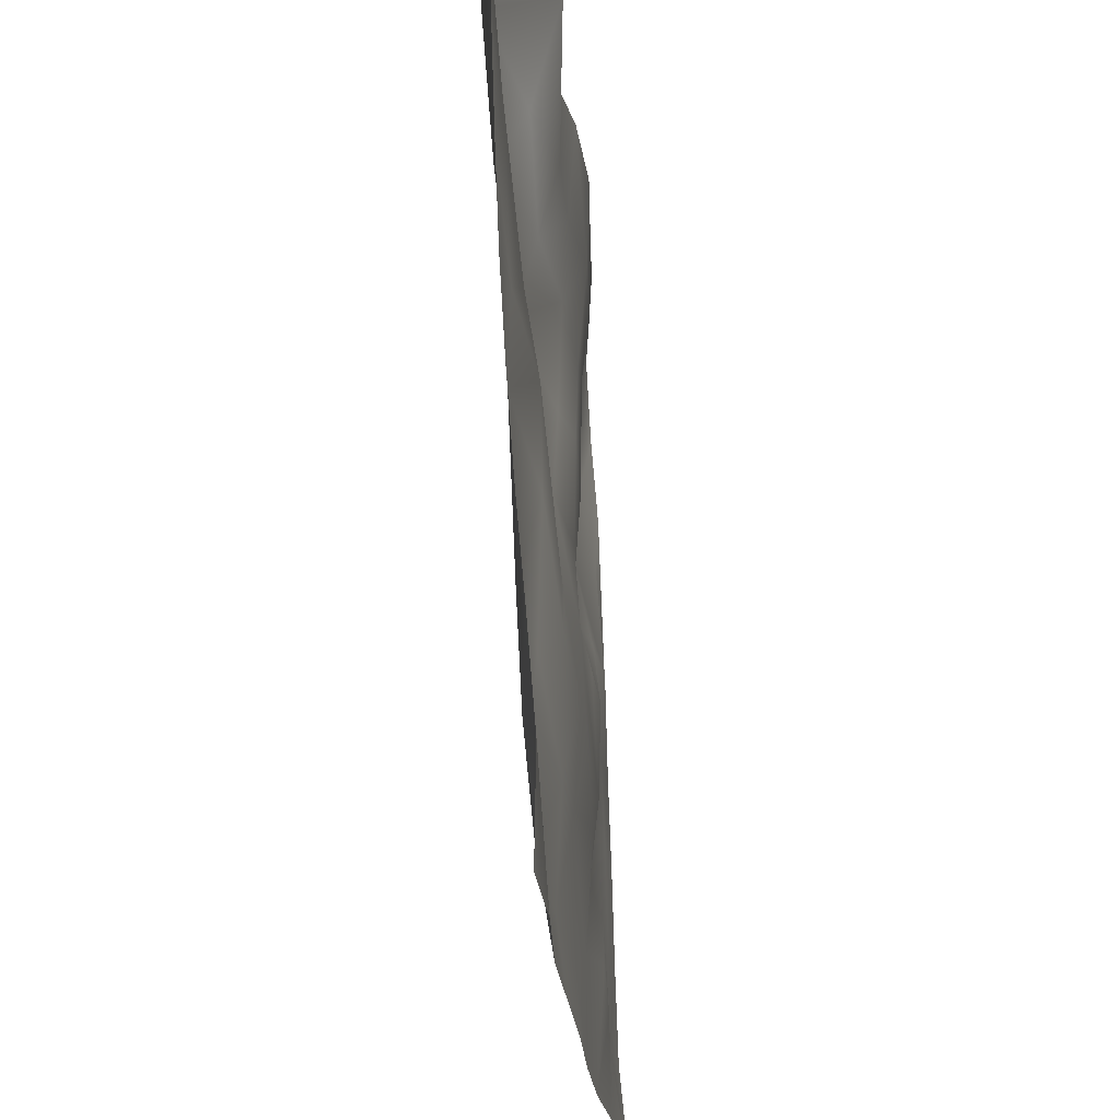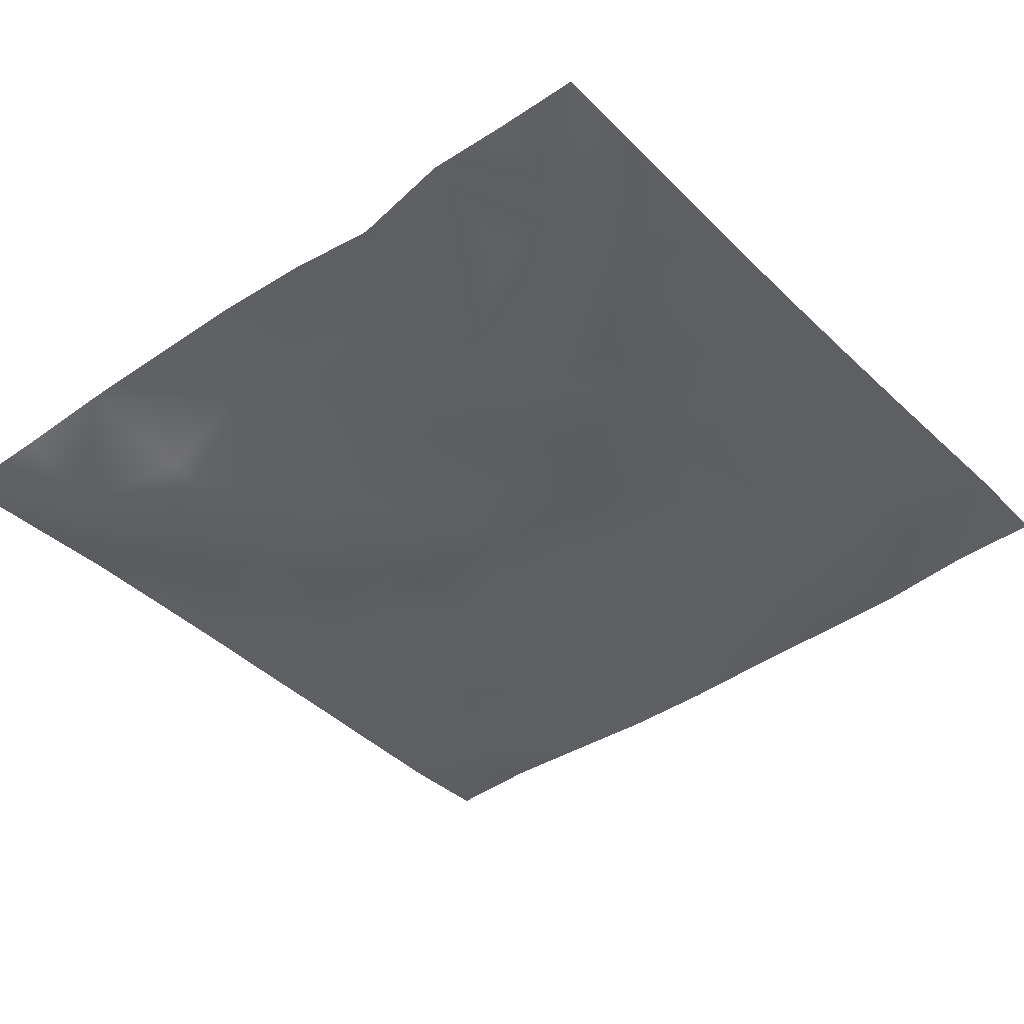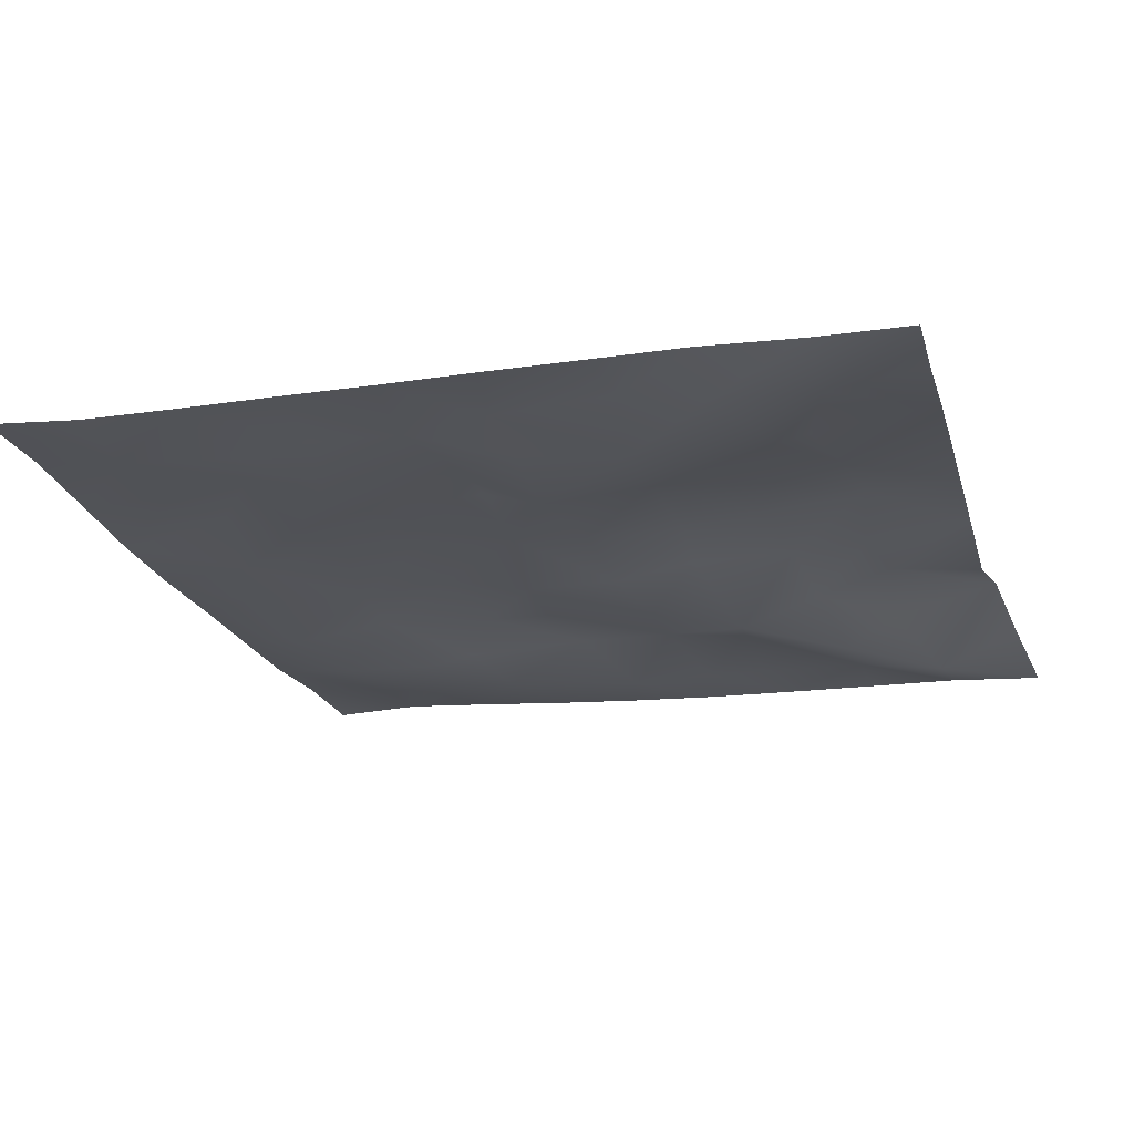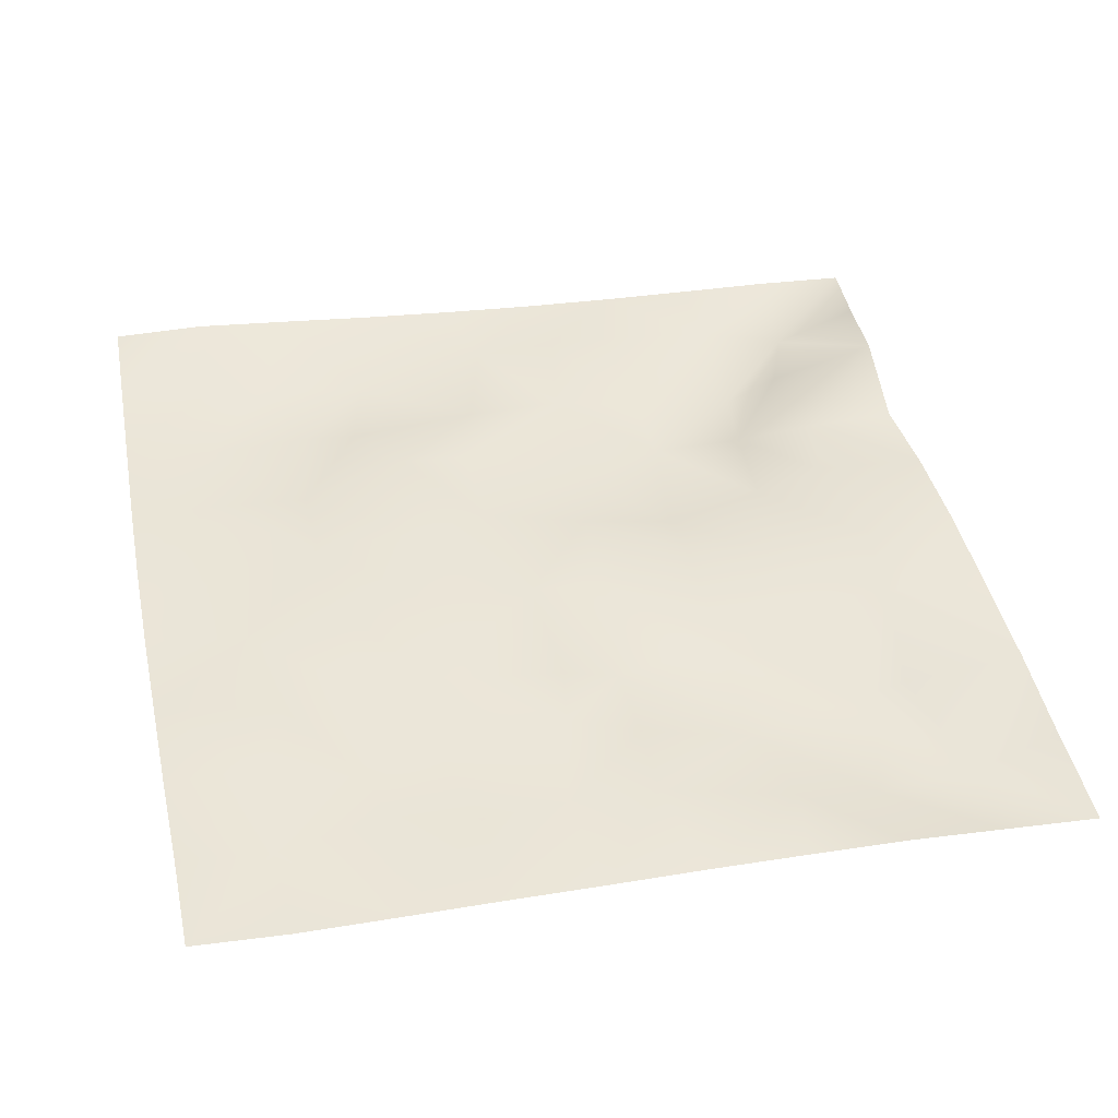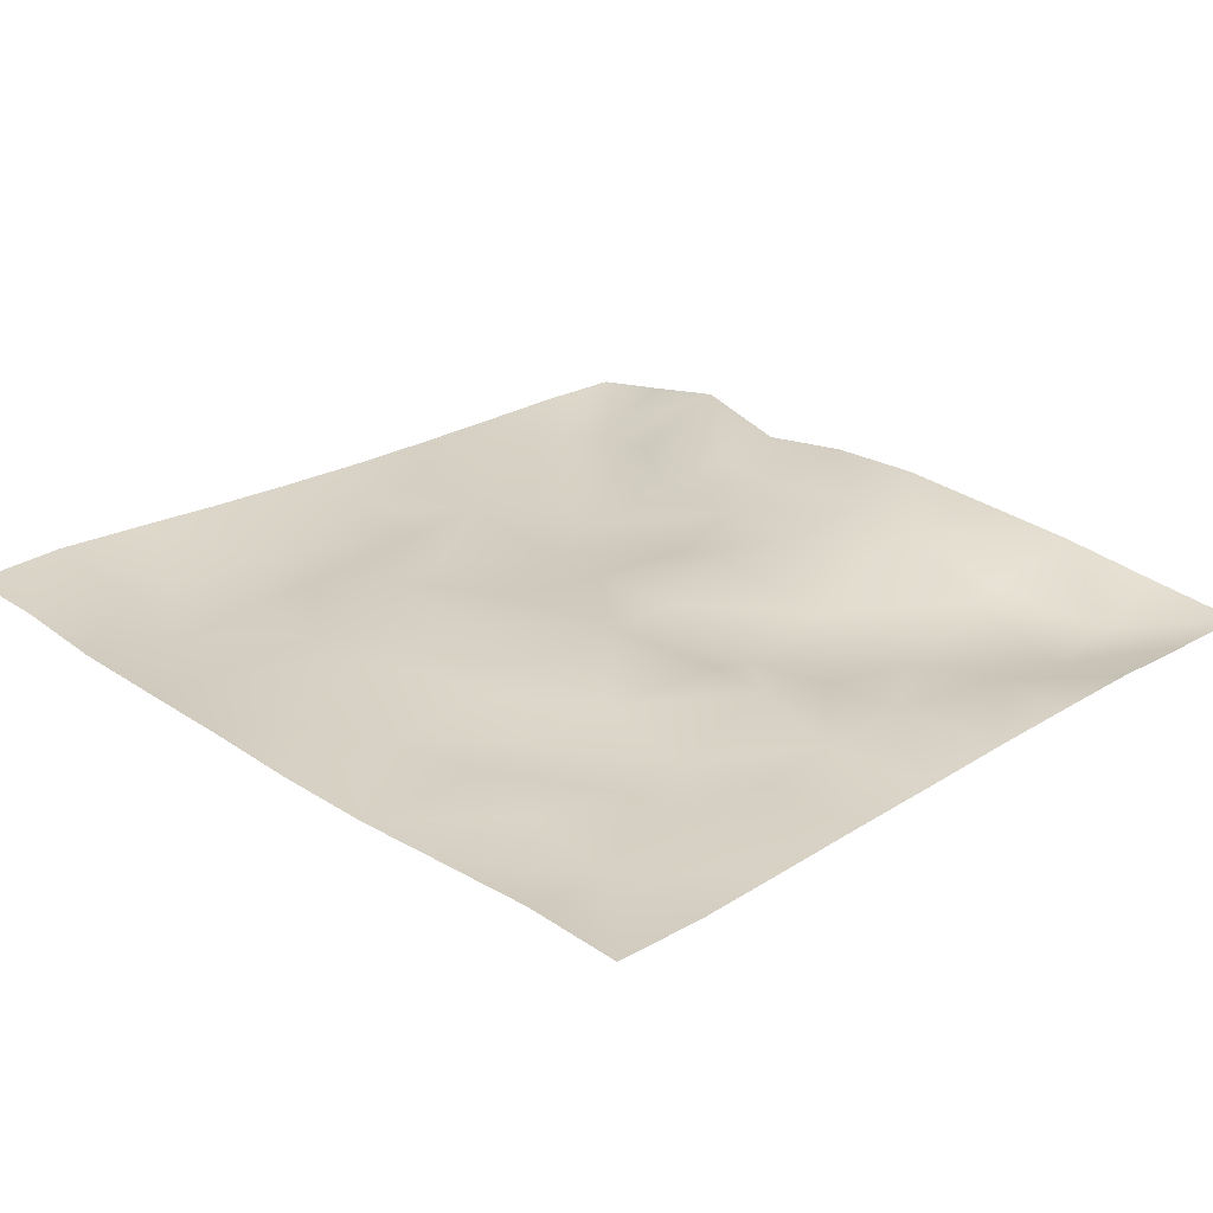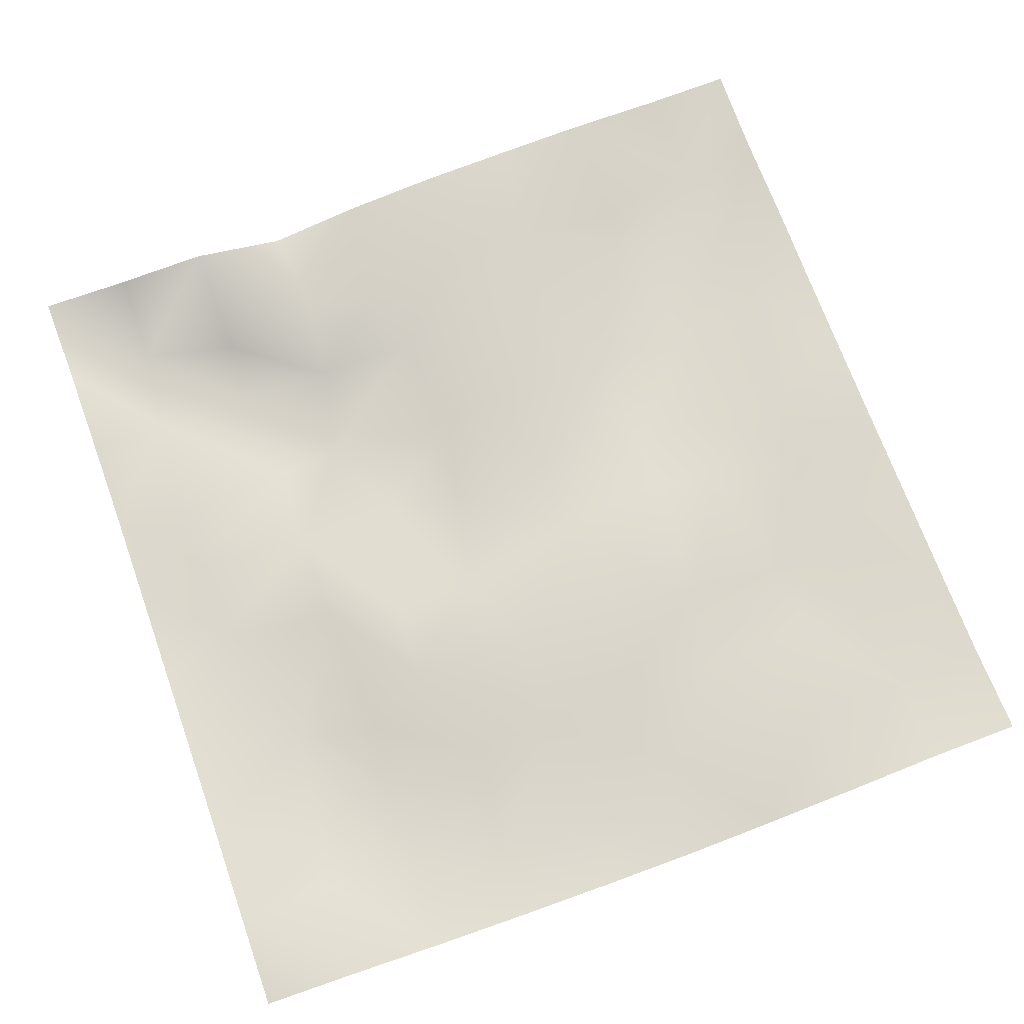
<metadata>
{"format":"obj","ext":"obj","renderer":"f3d","projection":"perspective","resolution":1024,"background":"white","views":[{"elev":-24.9,"azim":-84.0,"up":"+Y"},{"elev":-42.7,"azim":-140.6,"up":"+Z"},{"elev":-23.2,"azim":107.0,"up":"+Z"},{"elev":44.3,"azim":78.1,"up":"+Z"},{"elev":27.7,"azim":44.5,"up":"+Z"},{"elev":74.3,"azim":-20.3,"up":"+Z"}]}
</metadata>
<code>
o GNATVCloth
v -5.084 -4.975 0.5349
v 4.965 -4.99 0.4379
v -5.013 5.021 0.004229
v 4.987 5.021 0.004229
v -3.972 -4.998 0.5373
v -2.862 -5.026 0.4572
v -1.742 -5.048 0.4545
v -0.6206 -5.06 0.4483
v 0.5012 -5.061 0.4097
v 1.622 -5.046 0.3995
v 2.74 -5.027 0.4456
v 3.853 -5.001 0.481
v 3.854 4.95 0.1477
v 2.73 4.904 0.285
v 1.605 4.851 0.3748
v 0.4857 4.792 0.4671
v -0.6355 4.753 0.436
v -1.746 4.73 0.2681
v -2.837 4.775 0.528
v -3.92 4.887 0.2656
v -4.998 3.909 0.08329
v -4.998 2.795 0.1194
v -5.003 1.682 0.1594
v -5.015 0.5697 0.2068
v -5.026 -0.5409 0.2758
v -5.037 -1.65 0.3586
v -5.047 -2.758 0.4568
v -5.062 -3.863 0.5472
v 4.954 -3.883 0.3341
v 4.948 -2.769 0.3002
v 4.944 -1.658 0.2739
v 4.942 -0.5439 0.2395
v 4.941 0.5696 0.2151
v 4.943 1.682 0.1798
v 4.952 2.795 0.1442
v 4.958 3.907 0.06081
v -3.898 -3.857 0.3839
v -3.859 -3.214 0.2918
v -3.703 -1.927 0.2085
v -4.14 -0.2703 0.1801
v -4.157 0.743 0.2048
v -4.143 1.526 0.1655
v -4.076 2.819 0.1005
v -3.941 3.888 -0.1254
v -2.775 -4.015 0.2832
v -2.84 -2.746 0.2457
v -2.719 -2.155 0.288
v -2.783 -0.6116 0.3345
v -2.805 0.521 0.3122
v -2.724 1.558 0.1482
v -2.86 2.871 -0.1367
v -2.82 3.487 0.2034
v -1.716 -4.241 0.3434
v -1.552 -2.926 0.3858
v -1.939 -1.638 0.4416
v -1.912 -0.8428 0.3944
v -1.553 0.6289 0.1041
v -2.003 1.677 -0.04234
v -1.758 2.708 0.1717
v -1.619 3.647 0.3685
v -0.2951 -4.318 0.3786
v -0.641 -2.888 0.4022
v -0.5963 -1.746 0.4639
v -0.8805 -0.7787 0.3308
v -0.6386 0.4289 0.2037
v -0.4008 1.467 0.222
v -0.6015 2.648 0.2884
v -0.794 3.485 0.3701
v 0.6757 -3.891 0.3832
v 0.7582 -2.602 0.4527
v 0.4747 -1.814 0.4272
v 0.5642 -0.4922 0.3499
v 0.5402 0.4096 0.2906
v 0.2627 1.519 0.3353
v 0.497 2.497 0.3397
v 0.5099 3.718 0.4378
v 1.891 -3.644 0.4501
v 1.613 -2.84 0.335
v 1.774 -1.916 0.4176
v 1.933 -0.3849 0.3354
v 1.917 0.2707 0.129
v 1.792 1.535 0.2337
v 1.388 2.816 0.2956
v 1.45 3.643 0.3699
v 2.733 -3.913 0.4242
v 3.041 -2.831 0.3424
v 2.894 -1.956 0.2401
v 2.672 -0.4964 0.3615
v 2.912 0.2937 0.2595
v 3.027 1.571 0.00515
v 2.743 3.14 0.08281
v 2.715 3.498 0.1565
v 3.856 -3.966 0.3293
v 3.604 -2.709 0.3368
v 3.818 -1.671 0.2939
v 3.76 -0.7158 0.264
v 3.824 0.2948 0.3113
v 4.124 1.809 0.1827
v 4.114 2.757 -0.008372
v 4.005 3.883 -0.04423
f 100 4 13
f 44 3 21
f 44 19 20
f 60 19 52
f 60 17 18
f 76 17 68
f 84 16 76
f 84 14 15
f 100 14 92
f 11 93 85
f 93 86 85
f 94 87 86
f 87 96 88
f 96 89 88
f 97 90 89
f 90 99 91
f 91 100 92
f 10 85 77
f 77 86 78
f 78 87 79
f 79 88 80
f 88 81 80
f 81 90 82
f 82 91 83
f 91 84 83
f 10 69 9
f 69 78 70
f 70 79 71
f 79 72 71
f 72 81 73
f 73 82 74
f 82 75 74
f 83 76 75
f 9 61 8
f 69 62 61
f 62 71 63
f 63 72 64
f 72 65 64
f 65 74 66
f 66 75 67
f 67 76 68
f 8 53 7
f 53 62 54
f 54 63 55
f 55 64 56
f 64 57 56
f 57 66 58
f 58 67 59
f 59 68 60
f 6 53 45
f 45 54 46
f 54 47 46
f 55 48 47
f 56 49 48
f 49 58 50
f 58 51 50
f 59 52 51
f 6 37 5
f 45 38 37
f 46 39 38
f 39 48 40
f 40 49 41
f 41 50 42
f 50 43 42
f 51 44 43
f 5 28 1
f 28 38 27
f 27 39 26
f 26 40 25
f 40 24 25
f 41 23 24
f 23 43 22
f 43 21 22
f 2 93 12
f 93 30 94
f 30 95 94
f 31 96 95
f 32 97 96
f 33 98 97
f 98 35 99
f 99 36 100
f 100 36 4
f 44 20 3
f 44 52 19
f 60 18 19
f 60 68 17
f 76 16 17
f 84 15 16
f 84 92 14
f 100 13 14
f 11 12 93
f 93 94 86
f 94 95 87
f 87 95 96
f 96 97 89
f 97 98 90
f 90 98 99
f 91 99 100
f 10 11 85
f 77 85 86
f 78 86 87
f 79 87 88
f 88 89 81
f 81 89 90
f 82 90 91
f 91 92 84
f 10 77 69
f 69 77 78
f 70 78 79
f 79 80 72
f 72 80 81
f 73 81 82
f 82 83 75
f 83 84 76
f 9 69 61
f 69 70 62
f 62 70 71
f 63 71 72
f 72 73 65
f 65 73 74
f 66 74 75
f 67 75 76
f 8 61 53
f 53 61 62
f 54 62 63
f 55 63 64
f 64 65 57
f 57 65 66
f 58 66 67
f 59 67 68
f 6 7 53
f 45 53 54
f 54 55 47
f 55 56 48
f 56 57 49
f 49 57 58
f 58 59 51
f 59 60 52
f 6 45 37
f 45 46 38
f 46 47 39
f 39 47 48
f 40 48 49
f 41 49 50
f 50 51 43
f 51 52 44
f 5 37 28
f 28 37 38
f 27 38 39
f 26 39 40
f 40 41 24
f 41 42 23
f 23 42 43
f 43 44 21
f 2 29 93
f 93 29 30
f 30 31 95
f 31 32 96
f 32 33 97
f 33 34 98
f 98 34 35
f 99 35 36

</code>
